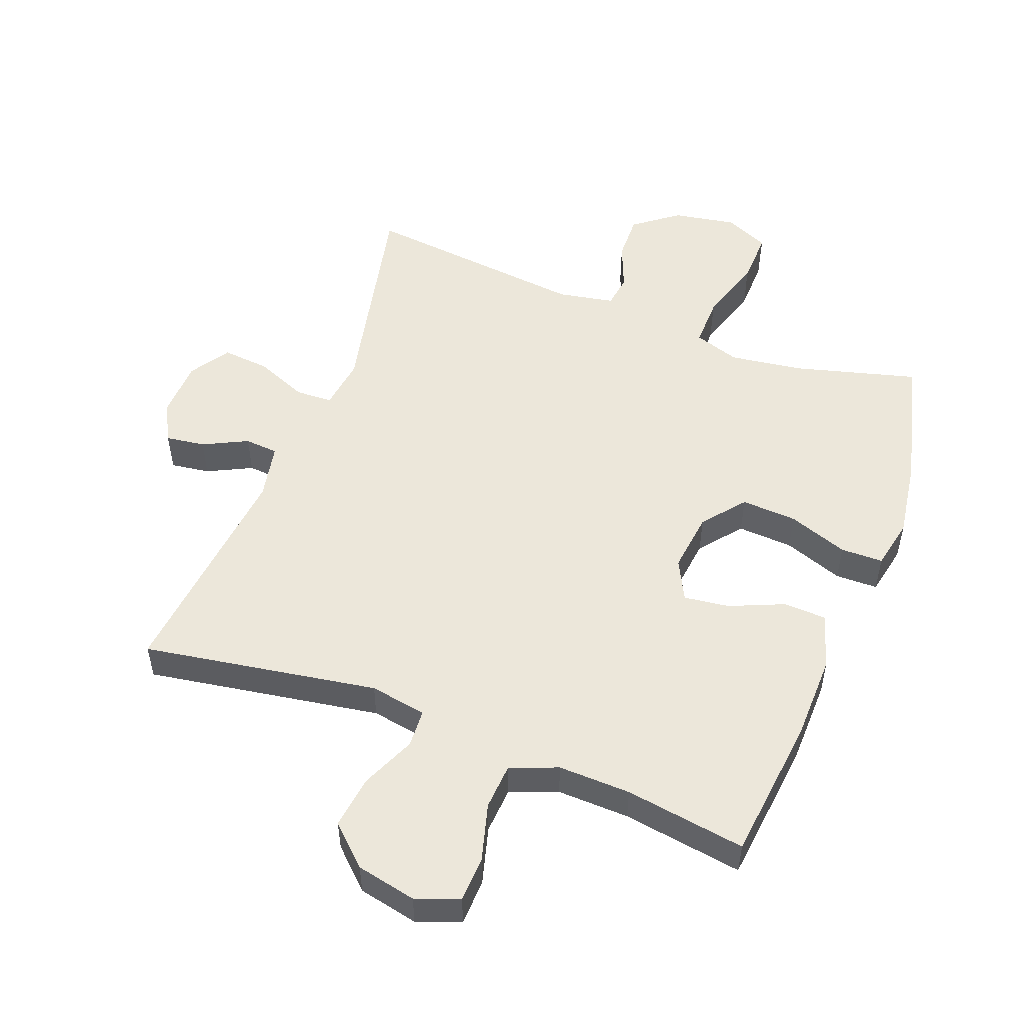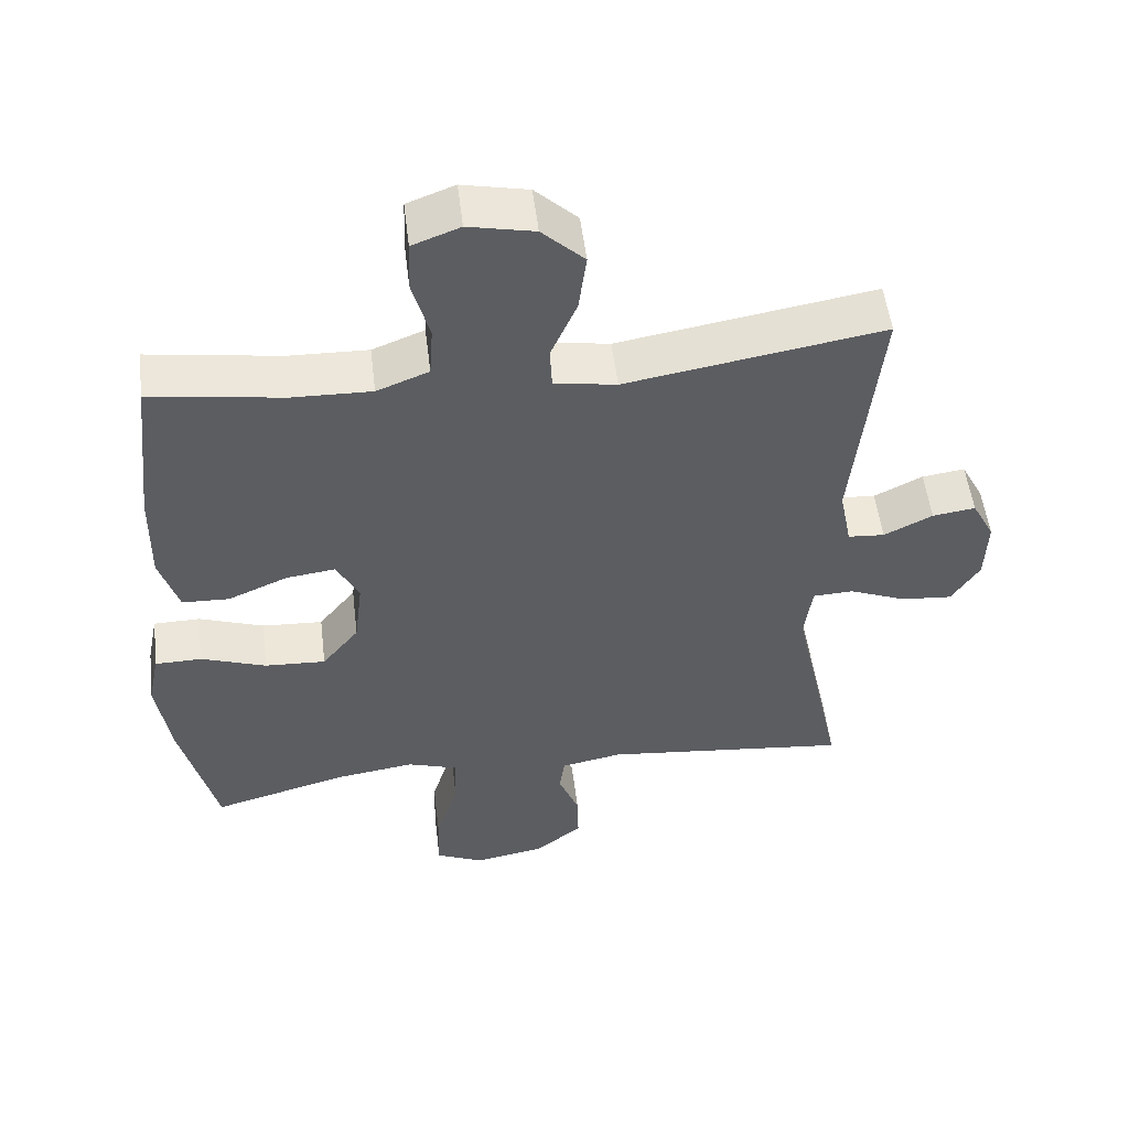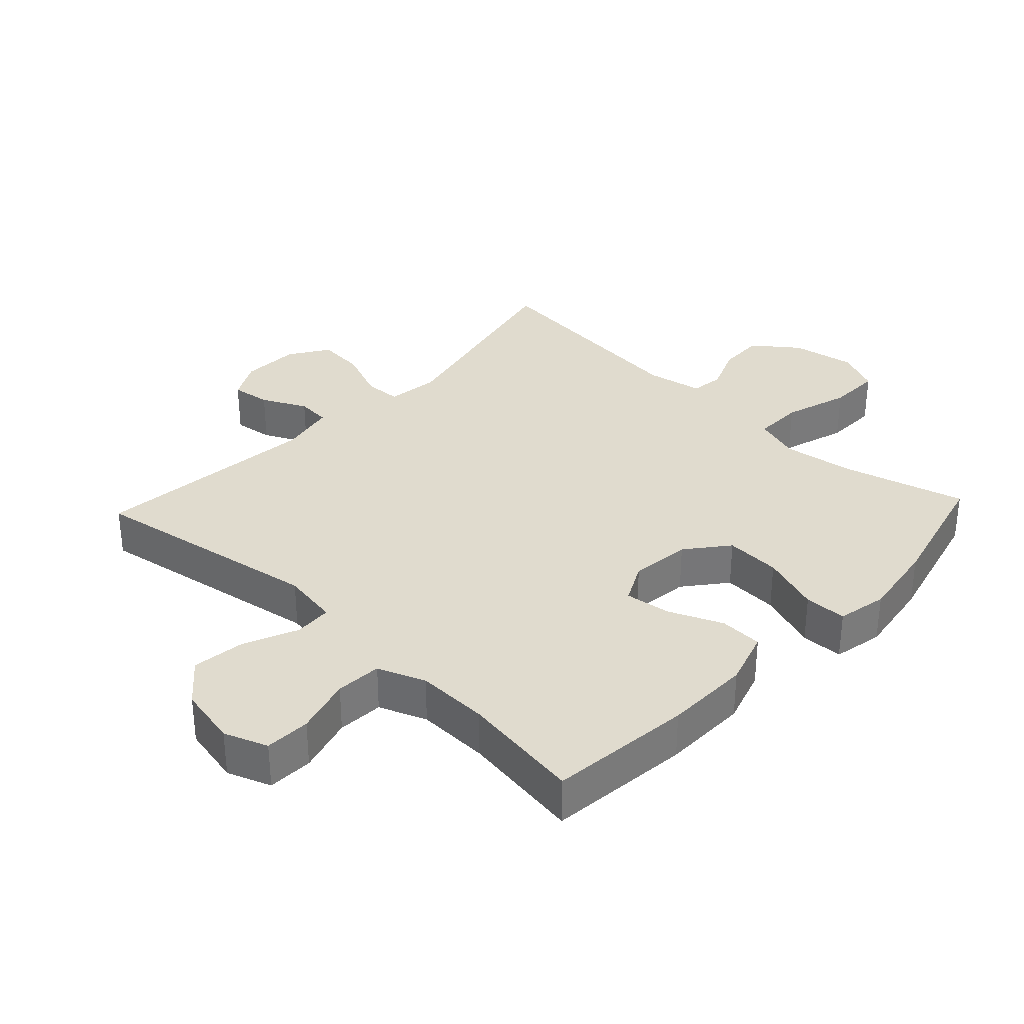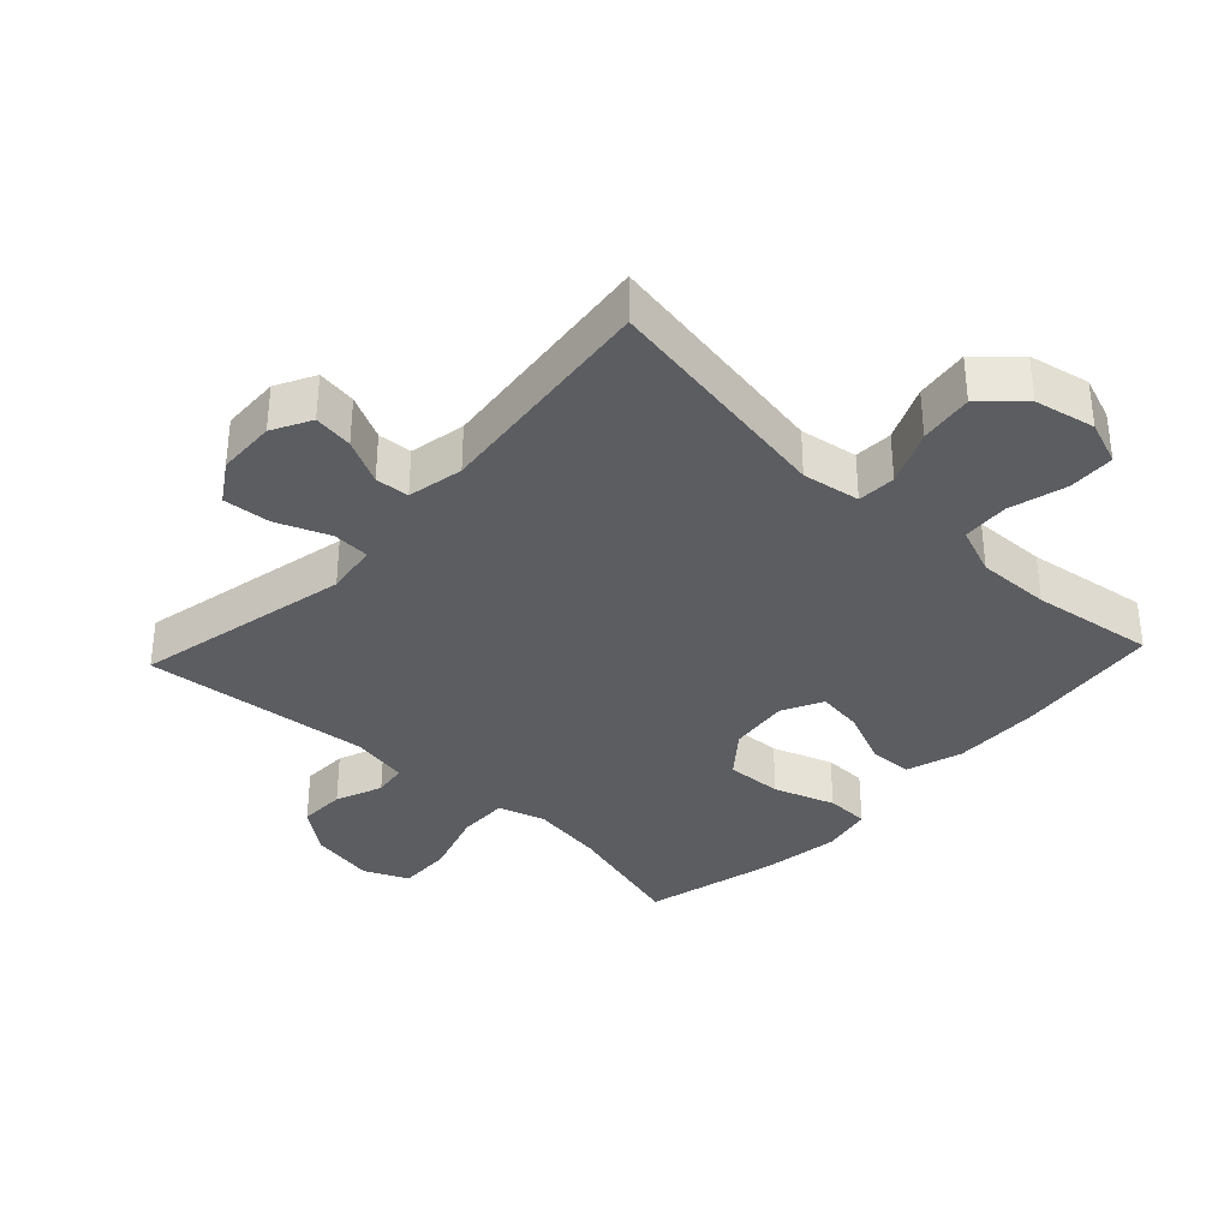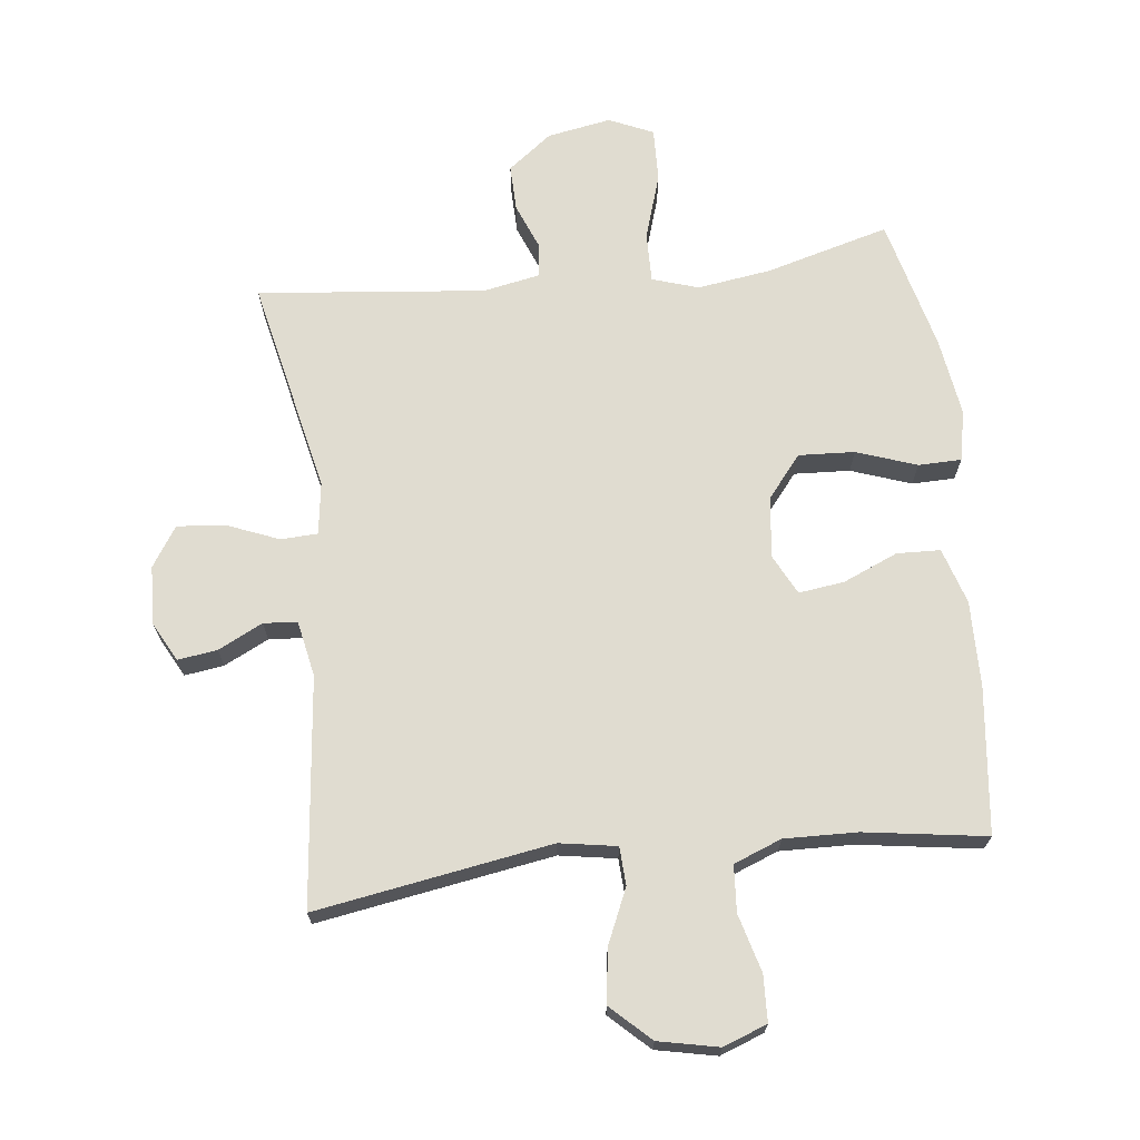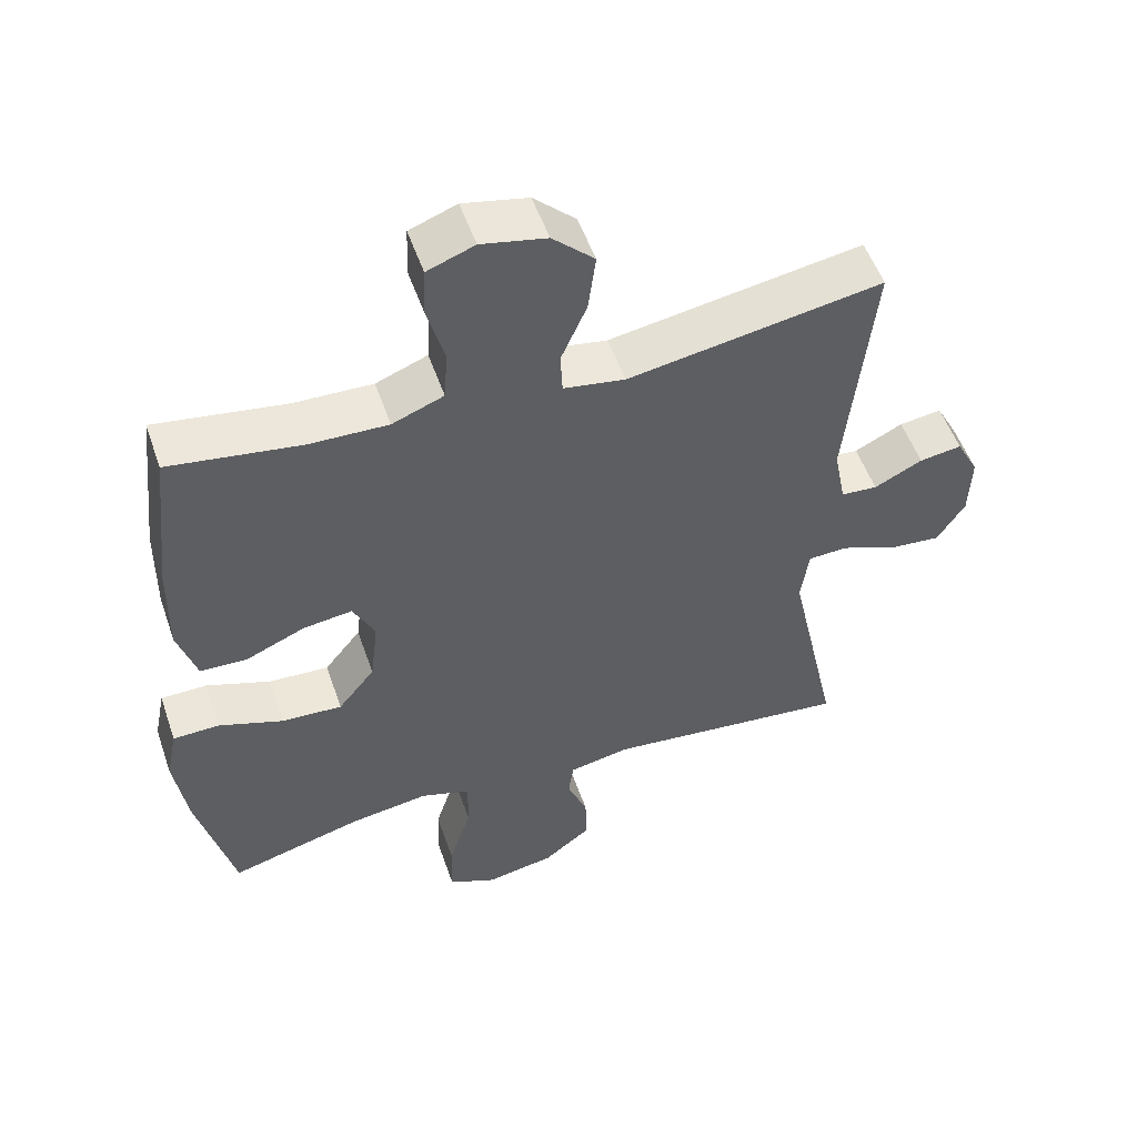
<metadata>
{"format":"obj","ext":"obj","renderer":"f3d","projection":"perspective","resolution":1024,"background":"white","views":[{"elev":52.8,"azim":21.0,"up":"+Y"},{"elev":52.3,"azim":173.1,"up":"+Z"},{"elev":33.6,"azim":43.2,"up":"+Y"},{"elev":-35.7,"azim":-43.0,"up":"+Y"},{"elev":69.6,"azim":-6.5,"up":"+Y"},{"elev":52.5,"azim":161.1,"up":"+Z"}]}
</metadata>
<code>
o path1126
v 0.3173 0.0375 0.4731
v 0.203 0.0375 0.4702
v 0.1281 0.0375 0.4995
v 0.1231 0.0375 0.5723
v 0.1481 0.0375 0.6626
v 0.1452 0.0375 0.7347
v 0.07644 0.0375 0.7606
v -0.01826 0.0375 0.7408
v -0.07929 0.0375 0.6834
v -0.06817 0.0375 0.5997
v -0.03072 0.0375 0.5141
v -0.03386 0.0375 0.4543
v -0.1235 0.0375 0.4394
v -0.4935 0.0375 0.5012
v -0.4555 0.0375 0.1434
v -0.4728 0.0375 0.05625
v -0.5255 0.0375 0.05228
v -0.5955 0.0375 0.08705
v -0.6574 0.0375 0.09591
v -0.6897 0.0375 0.03497
v -0.6865 0.0375 -0.05666
v -0.6459 0.0375 -0.1191
v -0.5715 0.0375 -0.1128
v -0.4894 0.0375 -0.07982
v -0.4315 0.0375 -0.08253
v -0.4202 0.0375 -0.164
v -0.4935 0.0375 -0.5007
v -0.1382 0.0375 -0.4643
v -0.05005 0.0375 -0.4813
v -0.04274 0.0375 -0.5332
v -0.07208 0.0375 -0.6058
v -0.07392 0.0375 -0.6781
v -0.004957 0.0375 -0.7308
v 0.09461 0.0375 -0.7488
v 0.1637 0.0375 -0.7183
v 0.1617 0.0375 -0.635
v 0.1293 0.0375 -0.5325
v 0.128 0.0375 -0.4542
v 0.2003 0.0375 -0.4314
v 0.3149 0.0375 -0.448
v 0.5082 0.0375 -0.5007
v 0.5609 0.0375 -0.2942
v 0.5799 0.0375 -0.1712
v 0.5637 0.0375 -0.09223
v 0.4967 0.0375 -0.09084
v 0.4025 0.0375 -0.1237
v 0.3148 0.0375 -0.1282
v 0.2618 0.0375 -0.06252
v 0.2504 0.0375 0.03252
v 0.2825 0.0375 0.09538
v 0.3542 0.0375 0.08587
v 0.4396 0.0375 0.04911
v 0.5076 0.0375 0.05156
v 0.5353 0.0375 0.139
v 0.5332 0.0375 0.2743
v 0.5082 0.0375 0.5012
v 0.3173 -0.0375 0.4731
v 0.203 -0.0375 0.4702
v 0.1281 -0.0375 0.4995
v 0.1231 -0.0375 0.5723
v 0.1481 -0.0375 0.6626
v 0.1452 -0.0375 0.7347
v 0.07644 -0.0375 0.7606
v -0.01826 -0.0375 0.7408
v -0.07929 -0.0375 0.6834
v -0.06817 -0.0375 0.5997
v -0.03072 -0.0375 0.5141
v -0.03386 -0.0375 0.4543
v -0.1235 -0.0375 0.4394
v -0.4935 -0.0375 0.5012
v -0.4555 -0.0375 0.1434
v -0.4728 -0.0375 0.05625
v -0.5255 -0.0375 0.05228
v -0.5955 -0.0375 0.08705
v -0.6574 -0.0375 0.09591
v -0.6897 -0.0375 0.03497
v -0.6865 -0.0375 -0.05666
v -0.6459 -0.0375 -0.1191
v -0.5715 -0.0375 -0.1128
v -0.4894 -0.0375 -0.07982
v -0.4315 -0.0375 -0.08253
v -0.4202 -0.0375 -0.164
v -0.4935 -0.0375 -0.5007
v -0.1382 -0.0375 -0.4643
v -0.05005 -0.0375 -0.4813
v -0.04274 -0.0375 -0.5332
v -0.07208 -0.0375 -0.6058
v -0.07392 -0.0375 -0.6781
v -0.004957 -0.0375 -0.7308
v 0.09461 -0.0375 -0.7488
v 0.1637 -0.0375 -0.7183
v 0.1617 -0.0375 -0.635
v 0.1293 -0.0375 -0.5325
v 0.128 -0.0375 -0.4542
v 0.2003 -0.0375 -0.4314
v 0.3149 -0.0375 -0.448
v 0.5082 -0.0375 -0.5007
v 0.5609 -0.0375 -0.2942
v 0.5799 -0.0375 -0.1712
v 0.5637 -0.0375 -0.09223
v 0.4967 -0.0375 -0.09084
v 0.4025 -0.0375 -0.1237
v 0.3148 -0.0375 -0.1282
v 0.2618 -0.0375 -0.06252
v 0.2504 -0.0375 0.03252
v 0.2825 -0.0375 0.09538
v 0.3542 -0.0375 0.08587
v 0.4396 -0.0375 0.04911
v 0.5076 -0.0375 0.05156
v 0.5353 -0.0375 0.139
v 0.5332 -0.0375 0.2743
v 0.5082 -0.0375 0.5012
v 0.5609 0.0375 -0.2942
v 0.5799 0.0375 -0.1712
v 0.5637 0.0375 -0.09223
v 0.5637 0.0375 -0.09223
v 0.4967 0.0375 -0.09084
v 0.5076 0.0375 0.05156
v 0.5076 0.0375 0.05156
v 0.5353 0.0375 0.139
v 0.5332 0.0375 0.2743
v 0.5082 0.0375 -0.5007
v 0.5082 0.0375 -0.5007
v 0.5082 0.0375 0.5012
v 0.5082 0.0375 0.5012
v 0.4396 0.0375 0.04911
v 0.4025 0.0375 -0.1237
v 0.3542 0.0375 0.08587
v 0.3173 0.0375 0.4731
v 0.3149 0.0375 -0.448
v 0.3148 0.0375 -0.1282
v 0.2825 0.0375 0.09538
v 0.2825 0.0375 0.09538
v 0.203 0.0375 0.4702
v 0.2003 0.0375 -0.4314
v 0.2618 0.0375 -0.06252
v 0.2504 0.0375 0.03252
v 0.1281 0.0375 0.4995
v 0.1281 0.0375 0.4995
v 0.128 0.0375 -0.4542
v 0.128 0.0375 -0.4542
v 0.09461 0.0375 -0.7488
v 0.1637 0.0375 -0.7183
v 0.1637 0.0375 -0.7183
v 0.1617 0.0375 -0.635
v 0.1293 0.0375 -0.5325
v 0.1231 0.0375 0.5723
v 0.1481 0.0375 0.6626
v 0.1452 0.0375 0.7347
v 0.1452 0.0375 0.7347
v 0.07644 0.0375 0.7606
v -0.004957 0.0375 -0.7308
v -0.01826 0.0375 0.7408
v -0.07392 0.0375 -0.6781
v -0.07929 0.0375 0.6834
v -0.03072 0.0375 0.5141
v -0.03386 0.0375 0.4543
v -0.03386 0.0375 0.4543
v -0.06817 0.0375 0.5997
v -0.1235 0.0375 0.4394
v -0.07208 0.0375 -0.6058
v -0.04274 0.0375 -0.5332
v -0.05005 0.0375 -0.4813
v -0.05005 0.0375 -0.4813
v -0.1382 0.0375 -0.4643
v -0.4935 0.0375 -0.5007
v -0.4935 0.0375 -0.5007
v -0.4315 0.0375 -0.08253
v -0.4315 0.0375 -0.08253
v -0.4202 0.0375 -0.164
v -0.4894 0.0375 -0.07982
v -0.4555 0.0375 0.1434
v -0.4728 0.0375 0.05625
v -0.4728 0.0375 0.05625
v -0.4935 0.0375 0.5012
v -0.4935 0.0375 0.5012
v -0.5255 0.0375 0.05228
v -0.5715 0.0375 -0.1128
v -0.5955 0.0375 0.08705
v -0.6459 0.0375 -0.1191
v -0.6459 0.0375 -0.1191
v -0.6574 0.0375 0.09591
v -0.6574 0.0375 0.09591
v -0.6865 0.0375 -0.05666
v -0.6897 0.0375 0.03497
v 0.5609 -0.0375 -0.2942
v 0.5799 -0.0375 -0.1712
v 0.5637 -0.0375 -0.09223
v 0.5637 -0.0375 -0.09223
v 0.4967 -0.0375 -0.09084
v 0.5076 -0.0375 0.05156
v 0.5076 -0.0375 0.05156
v 0.5353 -0.0375 0.139
v 0.5332 -0.0375 0.2743
v 0.5082 -0.0375 -0.5007
v 0.5082 -0.0375 -0.5007
v 0.5082 -0.0375 0.5012
v 0.5082 -0.0375 0.5012
v 0.4396 -0.0375 0.04911
v 0.4025 -0.0375 -0.1237
v 0.3542 -0.0375 0.08587
v 0.3173 -0.0375 0.4731
v 0.3149 -0.0375 -0.448
v 0.3148 -0.0375 -0.1282
v 0.2825 -0.0375 0.09538
v 0.2825 -0.0375 0.09538
v 0.203 -0.0375 0.4702
v 0.2003 -0.0375 -0.4314
v 0.2618 -0.0375 -0.06252
v 0.2504 -0.0375 0.03252
v 0.1281 -0.0375 0.4995
v 0.1281 -0.0375 0.4995
v 0.128 -0.0375 -0.4542
v 0.128 -0.0375 -0.4542
v 0.09461 -0.0375 -0.7488
v 0.1637 -0.0375 -0.7183
v 0.1637 -0.0375 -0.7183
v 0.1617 -0.0375 -0.635
v 0.1293 -0.0375 -0.5325
v 0.1231 -0.0375 0.5723
v 0.1481 -0.0375 0.6626
v 0.1452 -0.0375 0.7347
v 0.1452 -0.0375 0.7347
v 0.07644 -0.0375 0.7606
v -0.004957 -0.0375 -0.7308
v -0.01826 -0.0375 0.7408
v -0.07392 -0.0375 -0.6781
v -0.07929 -0.0375 0.6834
v -0.03072 -0.0375 0.5141
v -0.03386 -0.0375 0.4543
v -0.03386 -0.0375 0.4543
v -0.06817 -0.0375 0.5997
v -0.1235 -0.0375 0.4394
v -0.07208 -0.0375 -0.6058
v -0.04274 -0.0375 -0.5332
v -0.05005 -0.0375 -0.4813
v -0.05005 -0.0375 -0.4813
v -0.1382 -0.0375 -0.4643
v -0.4935 -0.0375 -0.5007
v -0.4935 -0.0375 -0.5007
v -0.4315 -0.0375 -0.08253
v -0.4315 -0.0375 -0.08253
v -0.4202 -0.0375 -0.164
v -0.4894 -0.0375 -0.07982
v -0.4555 -0.0375 0.1434
v -0.4728 -0.0375 0.05625
v -0.4728 -0.0375 0.05625
v -0.4935 -0.0375 0.5012
v -0.4935 -0.0375 0.5012
v -0.5255 -0.0375 0.05228
v -0.5715 -0.0375 -0.1128
v -0.5955 -0.0375 0.08705
v -0.6459 -0.0375 -0.1191
v -0.6459 -0.0375 -0.1191
v -0.6574 -0.0375 0.09591
v -0.6574 -0.0375 0.09591
v -0.6865 -0.0375 -0.05666
v -0.6897 -0.0375 0.03497
f 207 230 205
f 233 245 210
f 222 224 221
f 236 209 238
f 225 234 227
f 186 203 195
f 218 234 225
f 220 229 211
f 194 201 193
f 246 244 241
f 211 230 207
f 238 243 239
f 245 241 210
f 202 205 194
f 246 241 245
f 244 250 251
f 241 243 209
f 221 226 220
f 224 226 221
f 202 194 197
f 236 213 209
f 258 257 252
f 253 251 257
f 204 208 203
f 234 219 235
f 213 235 219
f 210 241 209
f 220 226 232
f 230 233 210
f 201 199 193
f 245 233 248
f 207 205 202
f 205 230 210
f 252 257 250
f 209 208 204
f 208 209 213
f 193 199 191
f 218 215 216
f 236 235 213
f 255 258 252
f 230 211 229
f 238 209 243
f 194 205 201
f 219 234 218
f 250 244 246
f 229 220 232
f 190 187 188
f 186 200 203
f 200 187 190
f 187 200 186
f 251 250 257
f 228 232 226
f 218 225 215
f 200 204 203
f 42 43 99 98
f 43 116 189 99
f 44 45 101 100
f 119 54 110 192
f 54 55 111 110
f 123 42 98 196
f 55 125 198 111
f 52 53 109 108
f 45 46 102 101
f 51 52 108 107
f 56 1 57 112
f 40 41 97 96
f 46 47 103 102
f 133 51 107 206
f 1 2 58 57
f 39 40 96 95
f 47 48 104 103
f 49 50 106 105
f 48 49 105 104
f 2 139 212 58
f 141 39 95 214
f 34 144 217 90
f 35 36 92 91
f 36 37 93 92
f 4 5 61 60
f 5 150 223 61
f 6 7 63 62
f 37 38 94 93
f 3 4 60 59
f 33 34 90 89
f 7 8 64 63
f 32 33 89 88
f 8 9 65 64
f 11 158 231 67
f 10 11 67 66
f 9 10 66 65
f 12 13 69 68
f 31 32 88 87
f 30 31 87 86
f 164 30 86 237
f 28 29 85 84
f 167 28 84 240
f 169 26 82 242
f 24 25 81 80
f 15 174 247 71
f 176 15 71 249
f 13 14 70 69
f 26 27 83 82
f 16 17 73 72
f 23 24 80 79
f 17 18 74 73
f 181 23 79 254
f 18 183 256 74
f 21 22 78 77
f 20 21 77 76
f 19 20 76 75
f 134 132 157
f 160 137 172
f 149 148 151
f 163 165 136
f 152 154 161
f 113 122 130
f 145 152 161
f 147 138 156
f 121 120 128
f 173 168 171
f 138 134 157
f 165 166 170
f 172 137 168
f 129 121 132
f 173 172 168
f 171 178 177
f 168 136 170
f 148 147 153
f 151 148 153
f 129 124 121
f 163 136 140
f 185 179 184
f 180 184 178
f 131 130 135
f 161 162 146
f 140 146 162
f 137 136 168
f 147 159 153
f 157 137 160
f 128 120 126
f 172 175 160
f 134 129 132
f 132 137 157
f 179 177 184
f 136 131 135
f 135 140 136
f 120 118 126
f 145 143 142
f 163 140 162
f 182 179 185
f 157 156 138
f 165 170 136
f 121 128 132
f 146 145 161
f 177 173 171
f 156 159 147
f 117 115 114
f 113 130 127
f 127 117 114
f 114 113 127
f 178 184 177
f 155 153 159
f 145 142 152
f 127 130 131

</code>
